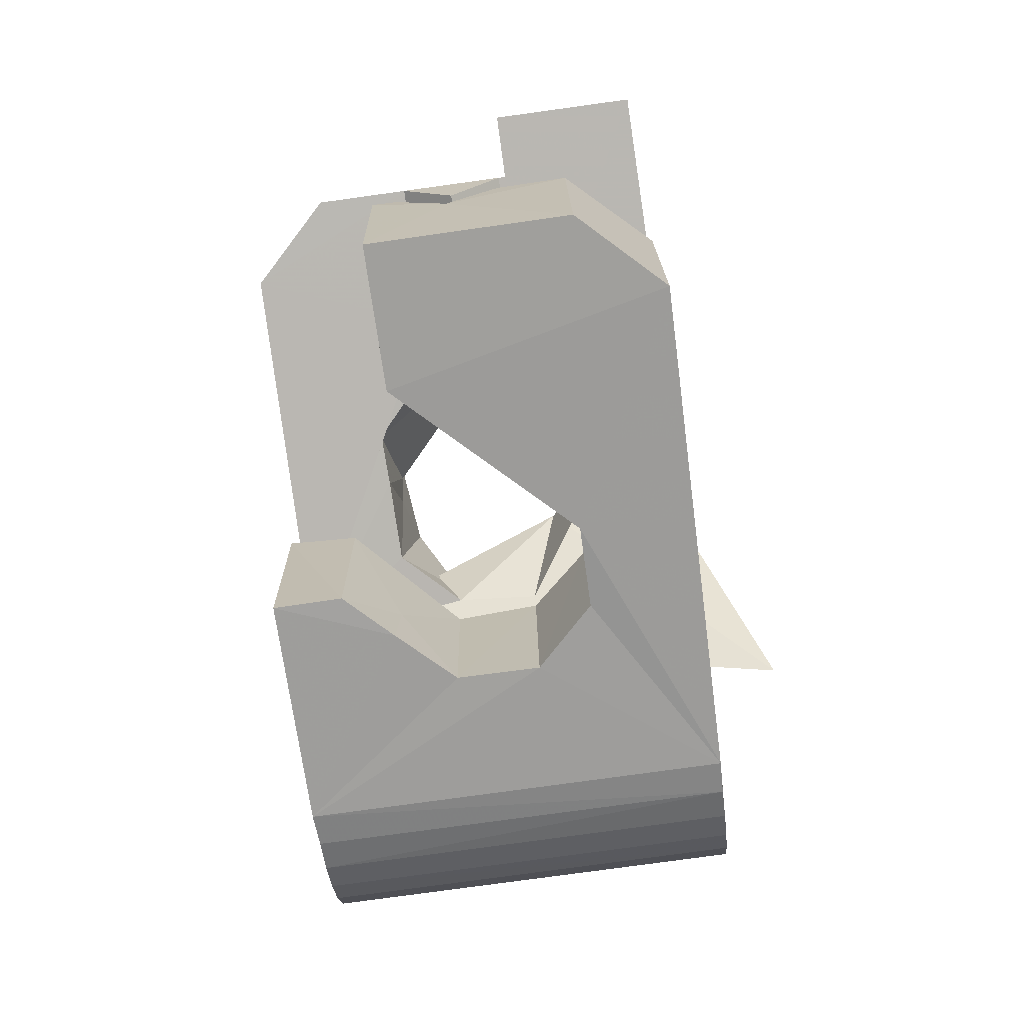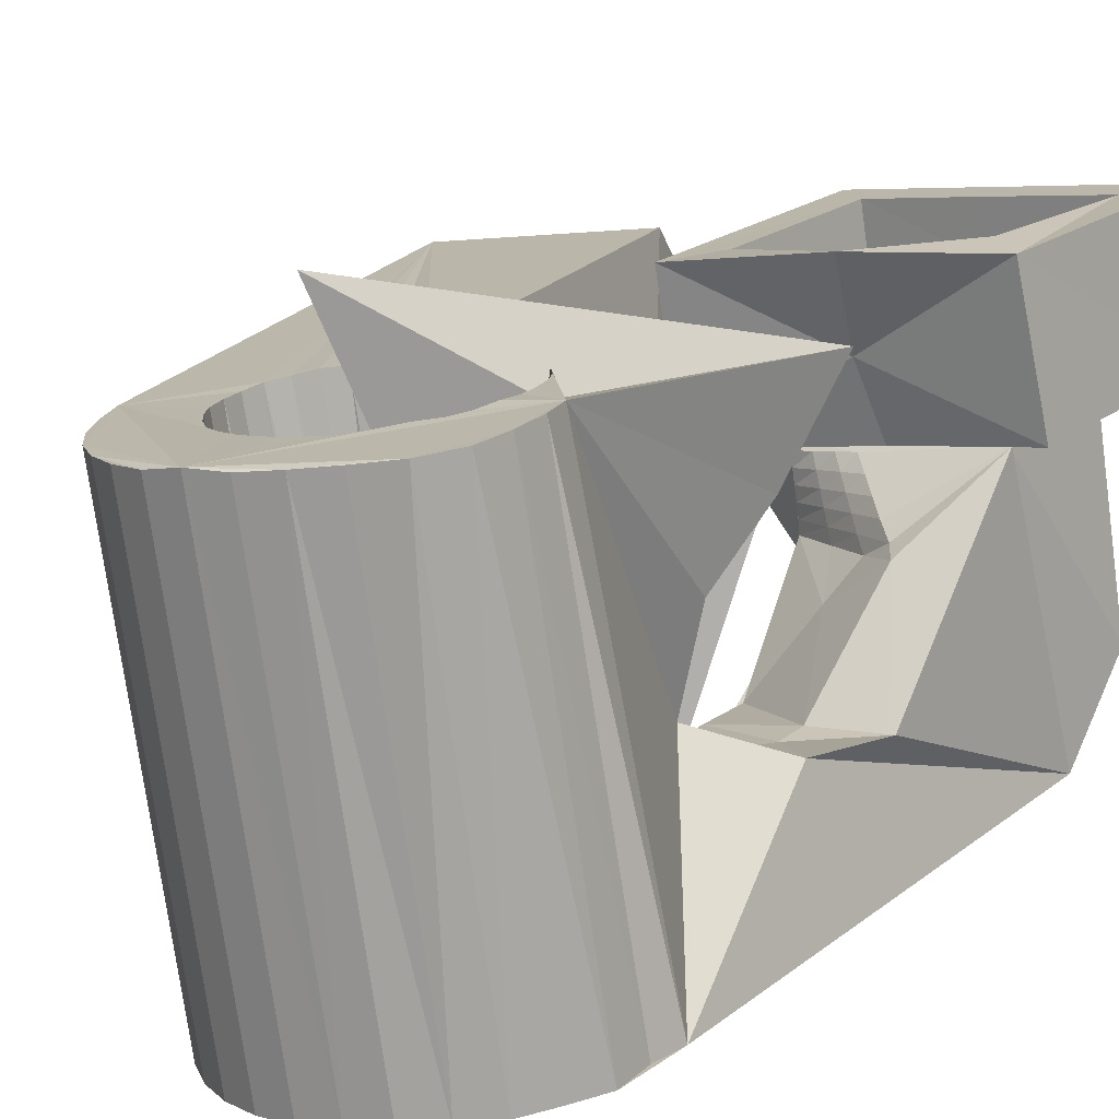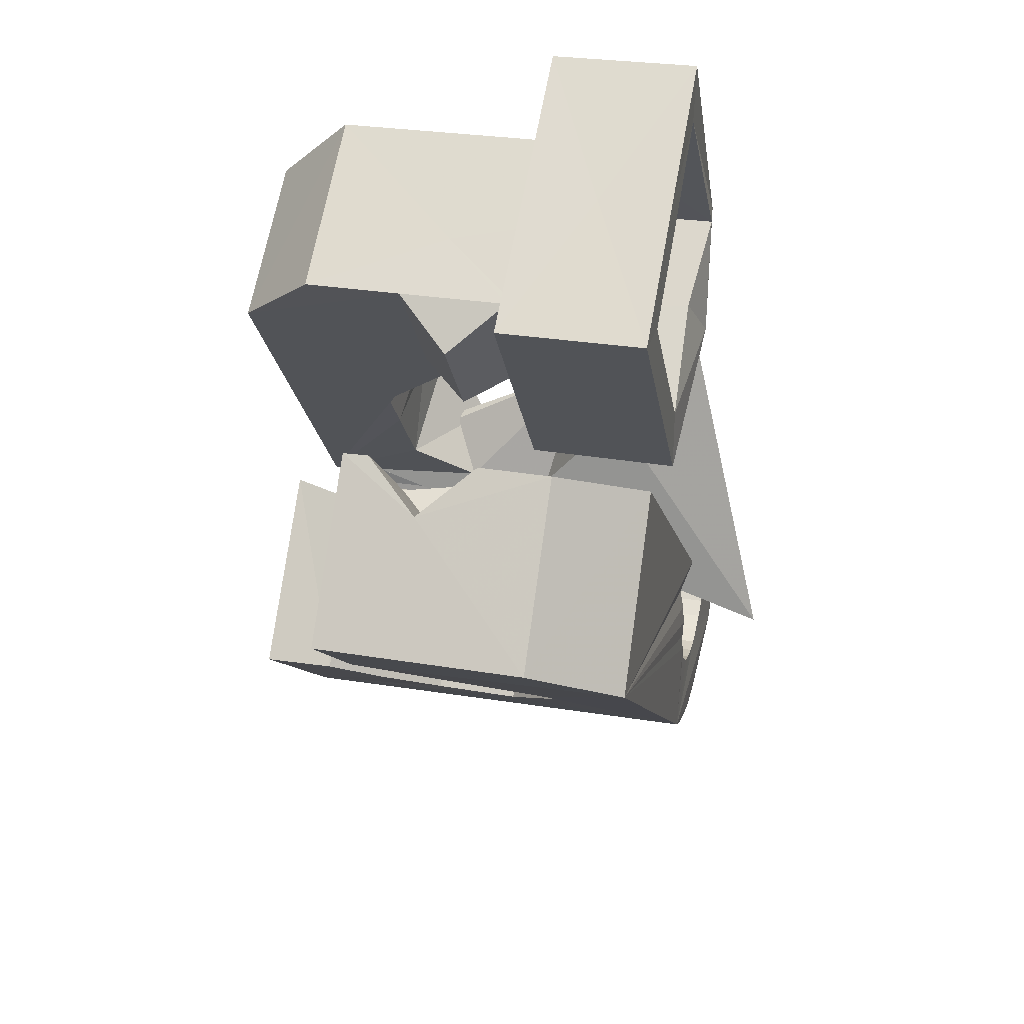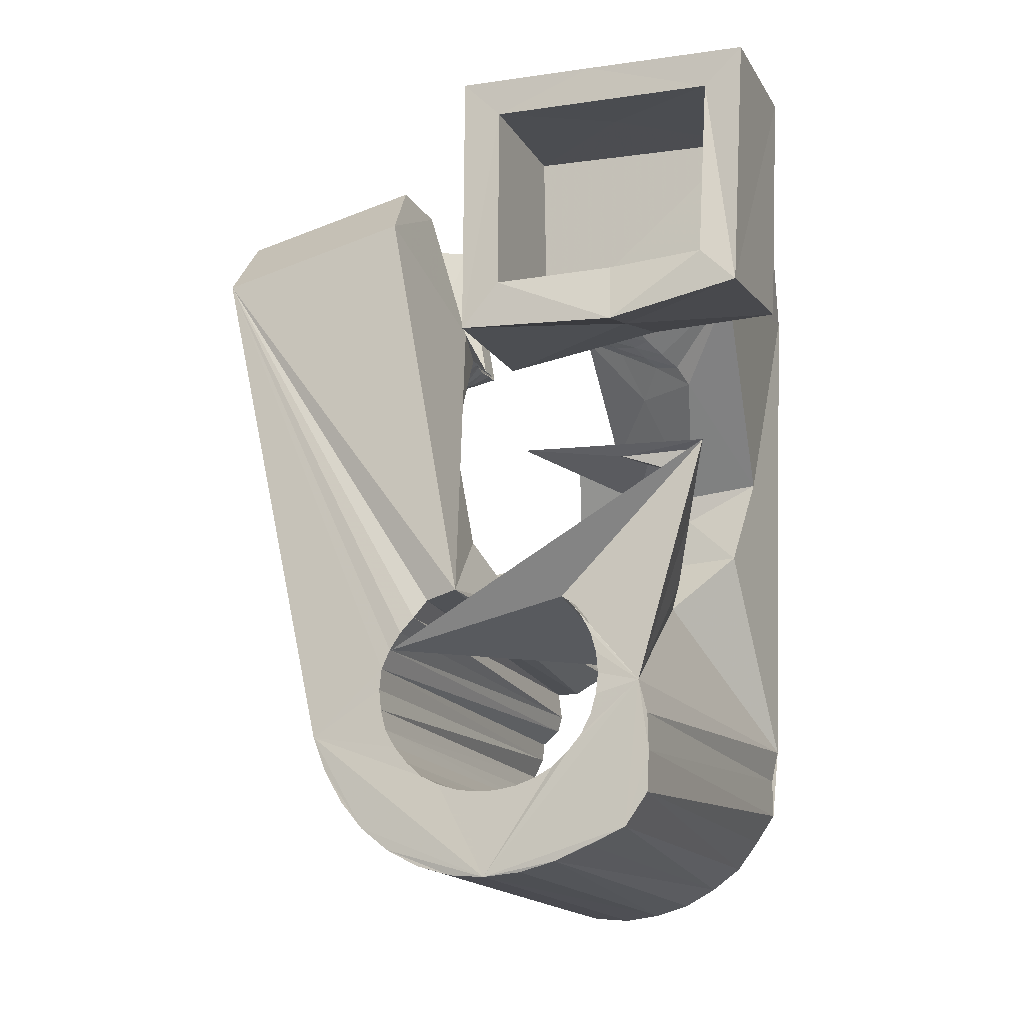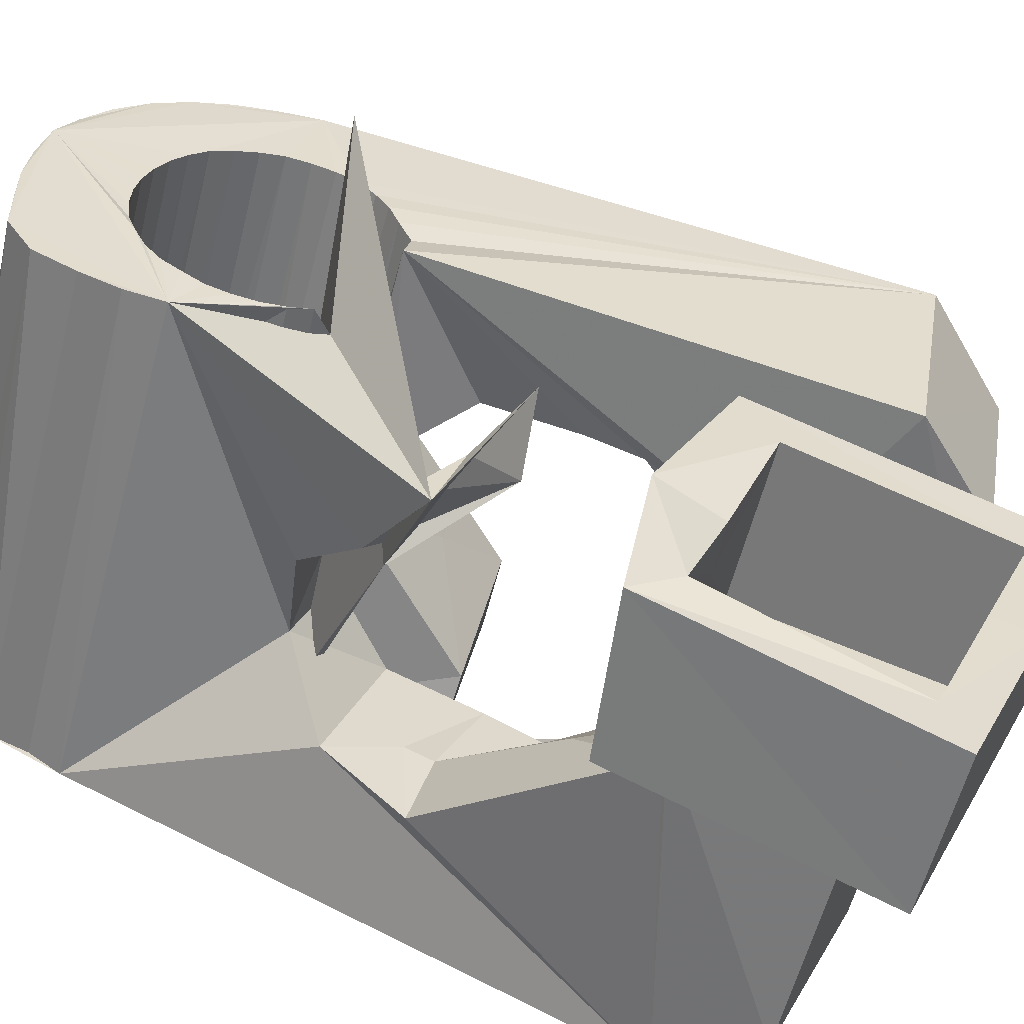
<metadata>
{"format":"obj","ext":"obj","renderer":"f3d","projection":"perspective","resolution":1024,"background":"white","views":[{"elev":4.7,"azim":75.5,"up":"+Z"},{"elev":30.6,"azim":-144.4,"up":"+Y"},{"elev":67.3,"azim":84.9,"up":"+Z"},{"elev":-8.3,"azim":-173.9,"up":"+Z"},{"elev":44.9,"azim":-65.1,"up":"+Y"}]}
</metadata>
<code>
v -0.05354 -0.03852 0.04659
v -0.05144 -0.02576 -0.04807
v -0.05257 0.0123 0.07927
v -0.05217 -0.026 0.06303
v -0.05019 -0.02542 -0.05403
v -0.05133 0.01827 0.03529
v -0.05031 -0.02436 -0.06118
v -0.04723 -0.01259 0.006405
v -0.043 -0.009418 -0.008972
v -0.04686 -0.02456 -0.06662
v -0.04585 0.03715 0.08273
v -0.03058 -0.002868 -0.01992
v -0.04589 0.01182 0.07227
v -0.04412 0.04374 0.03612
v -0.04474 0.01649 0.03837
v -0.04302 -0.02482 -0.07212
v -0.04193 0.01093 0.06831
v -0.04272 0.01276 0.04199
v -0.04108 0.01435 0.04189
v -0.03237 0.01447 -0.01691
v -0.03995 -0.02929 -0.04683
v -0.03962 -0.02884 -0.05064
v -0.03953 -0.02995 -0.04305
v -0.03895 0.03616 0.0757
v -0.03488 0.02433 -0.005057
v -0.03856 -0.02862 -0.05434
v -0.03837 -0.03068 -0.03947
v -0.0378 -0.02572 -0.07631
v -0.03769 0.04225 0.04206
v -0.03682 -0.02862 -0.05777
v -0.03566 0.0374 0.000697
v -0.03662 -0.03172 -0.0362
v -0.03441 -0.0151 0.004606
v -0.0345 0.0375 0.005563
v -0.03443 7.7e-05 0.02547
v -0.03449 -0.02884 -0.06081
v -0.03426 -0.03278 -0.03336
v -0.03387 -0.01507 -0.000562
v -0.03772 0.04072 0.006882
v -0.03212 -0.02682 -0.07972
v -0.03211 0.000347 0.02902
v -0.02599 0.04865 -0.03744
v -0.03167 -0.02926 -0.06338
v -0.03137 -0.03391 -0.0311
v -0.02757 0.05002 -0.04339
v -0.02914 0.001964 0.03136
v -0.02781 0.05095 -0.04996
v -0.02842 -0.0299 -0.06535
v -0.02812 0.01188 0.0338
v -0.02811 -0.035 -0.02986
v -0.0278 -0.003504 0.02982
v -0.0271 0.01048 0.04112
v -0.02762 0.01883 -0.005061
v -0.02632 0.00336 0.03396
v -0.02592 -0.02826 -0.0818
v -0.02755 0.05203 -0.05725
v -0.02592 0.009516 0.04097
v -0.0256 -0.001688 0.03158
v -0.02501 -0.009563 0.02428
v -0.02491 -0.03069 -0.0667
v -0.02443 -0.03621 -0.02873
v -0.02453 -0.008747 0.06617
v -0.02441 0.005875 0.06822
v -0.02344 -0.04715 0.04632
v -0.0235 2.7e-05 0.03343
v -0.02349 0.004737 0.03658
v -0.02332 0.004065 0.07913
v -0.02287 0.03507 0.004885
v -0.02285 0.02409 0.03281
v -0.02363 0.05186 -0.06323
v -0.02147 0.02622 0.03942
v -0.02142 0.01698 0.08072
v -0.0214 0.001743 0.03529
v -0.02127 -0.03159 -0.06752
v -0.02079 0.03997 0.0302
v -0.02099 0.02114 0.07429
v -0.02068 0.006115 0.03919
v -0.02063 -0.00603 0.03331
v -0.02065 0.03573 0.04093
v -0.01954 -0.02992 -0.08293
v -0.0194 -0.03519 0.0629
v -0.0193 0.003459 0.03715
v -0.01926 -0.003995 0.03442
v -0.01879 -0.01851 -0.01098
v -0.01869 0.04663 -0.03606
v -0.01865 -0.02106 0.004787
v -0.01882 -0.02277 0.01452
v -0.01834 0.04732 -0.03984
v -0.01833 0.04597 -0.03229
v -0.01787 -0.001939 0.03552
v -0.01758 -0.03259 -0.06774
v -0.01734 0.04735 -0.04356
v -0.01719 0.005176 0.039
v -0.01726 0.04504 -0.02869
v -0.01714 0.03024 0.07547
v -0.01714 0.05039 -0.06639
v -0.01648 0.000117 0.03662
v -0.01643 0.02898 0.08264
v -0.01627 -0.006345 -0.02007
v -0.01562 0.0473 -0.04701
v -0.01548 0.04395 -0.02545
v -0.01506 -0.01464 0.03829
v -0.0151 0.002173 0.03772
v -0.01473 -0.01856 0.06527
v -0.01391 -0.03367 -0.06737
v -0.01371 0.004228 0.03882
v -0.01341 -0.00847 0.03676
v -0.01323 0.04736 -0.05005
v -0.01308 -0.03174 -0.08263
v -0.01314 0.04273 -0.02265
v -0.01291 -0.006301 0.03727
v -0.01224 -0.003905 0.03761
v -0.01297 0.008877 -0.01932
v -0.01157 -0.00151 0.03795
v -0.01103 0.0491 -0.06921
v -0.0109 0.000887 0.03829
v -0.01466 -0.03873 -0.03082
v -0.01049 0.04651 -0.05266
v -0.01033 -0.0348 -0.06649
v -0.01023 0.003281 0.03863
v -0.01146 0.03723 -0.02136
v -0.009893 0.004246 0.03999
v -0.009883 0.004108 0.04095
v -0.009514 0.000183 0.06792
v -0.009494 0.005677 0.04018
v -0.009124 0.001594 0.06812
v -0.008381 -0.03988 -0.03467
v -0.00724 0.04584 -0.0546
v -0.006879 -0.03596 -0.06514
v 0.01794 0.05078 -0.03209
v -0.006839 -0.03371 -0.08105
v -0.01404 0.02386 0.008581
v -0.01226 -0.04285 -0.006801
v -0.006046 0.004899 0.03624
v -0.00516 0.001357 0.07197
v -0.004743 0.04761 -0.07117
v -0.004246 -0.04115 -0.03479
v -0.004085 -0.0371 -0.06256
v -0.003732 0.0451 -0.056
v -0.03125 0.01804 -0.003932
v -0.004404 0.03256 0.006758
v -0.003005 -0.008455 0.04343
v -0.00552 -0.03089 -0.005298
v -0.002738 -0.0114 0.06366
v -0.004976 -0.04009 -0.03977
v -0.001676 -0.03821 -0.05973
v -0.002458 -0.0098 -0.02223
v -0.001051 -0.03573 -0.07826
v -0.0042 -0.03986 -0.04286
v -3.5e-05 -0.03913 -0.05633
v -6.7e-05 0.04425 -0.05679
v -0.001077 -0.04034 -0.04566
v 0.000987 -0.03993 -0.05271
v 0.001002 0.004409 0.02817
v 0.001189 0.03063 0.03992
v -0.000865 -0.03993 -0.04902
v 0.001501 0.02506 0.07531
v 0.001694 -0.002985 0.07895
v 0.00184 0.04652 -0.07205
v -0.000162 0.005658 -0.01963
v 0.003636 0.04325 -0.057
v 0.004067 -0.03775 -0.07436
v 0.007305 0.04217 -0.05664
v 0.007942 0.01346 -0.008091
v 0.008106 0.03001 0.03128
v 0.008312 -0.02541 0.03313
v 0.008127 0.0441 -0.07184
v 0.008231 -0.0237 0.03223
v 0.008387 -0.0396 -0.0695
v 0.008686 0.02205 0.08249
v 0.008901 -0.02131 0.03256
v 0.009614 -0.02096 0.03377
v 0.01006 -0.01905 0.03289
v 0.01065 -0.0167 0.03365
v 0.008182 0.03781 -0.01995
v 0.01093 0.01048 0.007191
v 0.01084 0.04104 -0.05565
v 0.01091 -0.01412 0.03358
v 0.01156 -0.04131 -0.06379
v 0.01113 -0.01164 0.034
v 0.01165 -0.02455 0.03142
v 0.01145 0.008963 0.01659
v 0.01287 -0.0222 0.03081
v 0.01323 -0.03052 0.06055
v 0.01409 -0.04314 -0.05773
v 0.01387 0.03467 -0.02157
v 0.01418 0.0399 -0.05413
v 0.01411 -0.01987 0.03026
v 0.01436 0.04213 -0.07026
v 0.01437 -0.02605 0.06112
v 0.01144 -0.001371 0.03722
v 0.01507 -0.02539 0.03062
v 0.0153 -0.01751 0.02959
v 0.01546 -0.02556 -0.01854
v 0.01651 -0.01516 0.02897
v 0.01683 -0.0231 0.02905
v 0.01632 0.03518 -0.02477
v 0.01694 0.03877 -0.05164
v 0.01772 -0.01282 0.02836
v 0.01849 -0.02625 0.0298
v 0.0186 -0.0208 0.02749
v 0.01877 0.03522 -0.0276
v 0.01933 0.03771 -0.04883
v 0.01951 -0.007409 0.06378
v 0.02015 0.04012 -0.06746
v 0.02036 -0.0185 0.02593
v 0.02041 -0.006414 0.0203
v 0.02079 -0.024 0.02728
v 0.02079 0.0349 -0.03076
v 0.02122 0.03672 -0.0456
v 0.02187 -0.01453 0.03723
v 0.02228 0.03503 -0.03431
v 0.02219 0.03593 -0.04192
v 0.02212 -0.01621 0.02437
v 0.02265 0.03526 -0.03815
v 0.0231 -0.02176 0.02477
v 0.02315 0.005024 0.06568
v 0.02343 -0.0518 -0.01541
v 0.02388 -0.01392 0.0228
v 0.0225 0.02286 0.05394
v 0.02475 0.007936 -0.002478
v 0.02527 0.03814 -0.06356
v 0.02541 -0.01951 0.02226
v 0.02624 -0.01901 0.06022
v 0.02674 -0.03938 -0.01356
v 0.027 0.006458 0.003338
v 0.02736 -0.02936 -0.02087
v 0.02772 -0.01731 -0.02933
v 0.02772 -0.01727 0.01975
v 0.02949 0.03626 -0.05866
v 0.02997 -0.0151 0.01713
v 0.03211 -0.002329 -0.02729
v 0.03282 0.03453 -0.05305
v 0.03531 0.03314 -0.04688
v 0.03734 0.006183 -0.01503
v 0.04004 -0.0332 0.02553
v 0.04133 0.002905 -8e-05
v 0.04552 -0.0385 0.05161
v 0.05575 -0.002737 0.05681
v 0.05688 0.01485 0.04437
f 166 236 238
f 166 238 184
f 164 235 221
f 235 237 221
f 237 226 221
f 226 176 221
f 176 164 221
f 160 232 164
f 232 235 164
f 160 147 228
f 160 228 232
f 172 190 211
f 190 224 211
f 211 191 172
f 211 224 204
f 211 204 191
f 20 113 53
f 113 132 53
f 132 31 53
f 31 25 53
f 25 20 53
f 99 113 12
f 113 20 12
f 99 12 84
f 12 9 84
f 84 9 38
f 9 8 38
f 8 33 38
f 33 86 38
f 86 84 38
f 123 124 142
f 124 144 142
f 142 102 123
f 142 144 104
f 142 104 102
f 104 144 124
f 122 120 106
f 122 106 93
f 35 33 8
f 35 8 18
f 41 35 18
f 46 41 18
f 54 46 18
f 66 54 18
f 77 66 18
f 122 93 77
f 18 122 77
f 86 33 87
f 33 35 59
f 35 51 59
f 51 78 59
f 78 107 59
f 107 87 59
f 87 33 59
f 103 106 116
f 106 120 116
f 103 82 93
f 103 93 106
f 82 66 77
f 82 77 93
f 97 103 114
f 103 116 114
f 97 73 82
f 97 82 103
f 82 73 66
f 73 54 66
f 90 97 112
f 97 114 112
f 90 65 73
f 90 73 97
f 73 65 54
f 65 46 54
f 83 90 111
f 90 112 111
f 83 58 65
f 83 65 90
f 65 58 46
f 58 41 46
f 83 111 107
f 83 107 78
f 58 83 78
f 58 78 51
f 58 51 41
f 51 35 41
f 166 168 181
f 166 181 192
f 231 226 237
f 231 237 236
f 229 231 236
f 223 229 236
f 216 223 236
f 208 216 236
f 200 208 236
f 166 192 200
f 236 166 200
f 176 226 182
f 226 231 207
f 231 219 207
f 219 199 207
f 199 180 207
f 180 182 207
f 182 226 207
f 183 181 171
f 181 168 171
f 183 196 192
f 183 192 181
f 196 208 200
f 196 200 192
f 188 183 173
f 183 171 173
f 188 201 196
f 188 196 183
f 196 201 208
f 201 216 208
f 193 188 174
f 188 173 174
f 193 206 201
f 193 201 188
f 201 206 216
f 206 223 216
f 195 193 178
f 193 174 178
f 195 214 206
f 195 206 193
f 206 214 223
f 214 229 223
f 195 178 180
f 195 180 199
f 214 195 199
f 214 199 219
f 214 219 229
f 219 231 229
f 19 52 57
f 52 125 57
f 125 122 57
f 122 18 57
f 18 19 57
f 171 168 166
f 117 133 143
f 204 217 220
f 117 143 147
f 191 204 220
f 191 220 175
f 173 171 166
f 174 173 166
f 178 174 166
f 180 178 166
f 184 190 172
f 166 184 172
f 180 166 172
f 180 172 191
f 182 180 191
f 117 147 160
f 182 191 175
f 176 182 175
f 164 176 175
f 160 164 175
f 175 117 160
f 227 225 218
f 227 218 185
f 228 227 185
f 239 238 236
f 232 228 185
f 240 239 236
f 240 236 237
f 232 185 234
f 235 232 234
f 234 240 237
f 237 235 234
f 161 151 91
f 151 74 91
f 91 105 163
f 91 163 161
f 105 119 177
f 105 177 163
f 119 129 187
f 119 187 177
f 129 138 198
f 129 198 187
f 138 146 203
f 138 203 198
f 146 150 210
f 146 210 203
f 150 153 210
f 153 213 210
f 153 156 213
f 156 215 213
f 156 152 212
f 156 212 215
f 152 149 212
f 149 209 212
f 149 145 209
f 145 202 209
f 145 137 197
f 145 197 202
f 137 127 186
f 137 186 197
f 127 117 175
f 127 175 186
f 130 140 50
f 140 61 50
f 50 44 121
f 50 121 130
f 44 37 110
f 44 110 121
f 37 32 101
f 37 101 110
f 32 27 94
f 32 94 101
f 27 23 94
f 23 89 94
f 23 21 89
f 21 85 89
f 21 22 88
f 21 88 85
f 22 26 92
f 22 92 88
f 26 30 100
f 26 100 92
f 30 36 108
f 30 108 100
f 36 43 108
f 43 118 108
f 43 48 118
f 48 128 118
f 48 60 139
f 48 139 128
f 60 74 139
f 74 151 139
f 233 234 185
f 233 185 179
f 179 169 233
f 169 230 233
f 169 162 222
f 169 222 230
f 162 148 205
f 162 205 222
f 148 131 189
f 148 189 205
f 131 109 167
f 131 167 189
f 109 80 159
f 109 159 167
f 80 55 159
f 55 136 159
f 55 40 115
f 55 115 136
f 40 28 115
f 28 96 115
f 28 16 70
f 28 70 96
f 16 10 56
f 16 56 70
f 10 7 56
f 7 47 56
f 7 5 47
f 5 45 47
f 5 2 45
f 2 42 45
f 132 141 68
f 141 39 68
f 39 34 68
f 34 31 68
f 31 132 68
f 39 141 140
f 175 220 240
f 159 136 115
f 205 189 167
f 47 45 42
f 70 56 47
f 70 47 42
f 233 230 222
f 115 96 70
f 159 115 70
f 159 70 42
f 205 167 159
f 234 233 222
f 222 205 159
f 234 222 159
f 39 140 130
f 39 130 121
f 42 39 121
f 42 121 110
f 42 110 101
f 42 101 94
f 42 94 89
f 42 89 85
f 42 85 88
f 42 88 92
f 42 92 100
f 42 100 108
f 159 42 108
f 159 108 118
f 159 118 128
f 159 128 139
f 159 139 151
f 159 151 161
f 159 161 163
f 159 163 177
f 234 159 177
f 234 177 187
f 234 187 198
f 234 198 203
f 234 203 210
f 234 210 213
f 234 213 215
f 234 215 212
f 240 234 212
f 186 175 240
f 197 186 240
f 202 197 240
f 209 202 240
f 212 209 240
f 225 227 194
f 227 228 194
f 228 147 194
f 147 143 194
f 143 225 194
f 218 225 133
f 225 143 133
f 49 52 19
f 17 63 67
f 6 49 19
f 17 67 3
f 6 19 17
f 17 3 6
f 67 63 126
f 125 52 49
f 158 67 126
f 125 49 154
f 126 125 154
f 126 154 158
f 170 98 72
f 98 11 72
f 11 3 72
f 3 67 72
f 67 158 72
f 158 170 72
f 29 79 75
f 29 75 14
f 98 95 24
f 11 98 24
f 24 29 14
f 14 11 24
f 157 95 98
f 75 79 155
f 157 98 170
f 165 75 155
f 165 155 157
f 170 165 157
f 135 13 76
f 13 24 76
f 24 95 76
f 95 157 76
f 157 135 76
f 134 15 13
f 13 135 134
f 13 15 29
f 13 29 24
f 15 134 71
f 134 155 71
f 155 79 71
f 79 29 71
f 29 15 71
f 134 135 157
f 134 157 155
f 165 170 154
f 170 158 154
f 14 75 69
f 75 165 69
f 165 154 69
f 154 49 69
f 49 6 69
f 6 14 69
f 11 14 3
f 14 6 3
f 224 190 184
f 217 204 224
f 224 184 238
f 239 217 224
f 224 238 239
f 4 81 62
f 81 104 62
f 104 124 62
f 124 126 62
f 126 63 62
f 63 17 62
f 17 4 62
f 218 133 117
f 61 64 1
f 40 55 80
f 109 131 148
f 2 5 7
f 7 10 16
f 2 7 16
f 162 169 179
f 16 28 40
f 16 40 80
f 2 16 80
f 80 109 148
f 162 179 185
f 80 148 162
f 80 162 185
f 218 117 127
f 218 127 137
f 185 218 137
f 185 137 145
f 185 145 149
f 185 149 152
f 185 152 156
f 185 156 153
f 185 153 150
f 185 150 146
f 80 185 146
f 80 146 138
f 80 138 129
f 80 129 119
f 80 119 105
f 80 105 91
f 80 91 74
f 80 74 60
f 80 60 48
f 80 48 43
f 2 80 43
f 2 43 36
f 2 36 30
f 2 30 26
f 2 26 22
f 2 22 21
f 2 21 23
f 2 23 27
f 1 2 27
f 50 61 1
f 44 50 1
f 37 44 1
f 32 37 1
f 27 32 1
f 116 120 122
f 140 141 132
f 104 81 64
f 140 132 113
f 102 104 64
f 102 64 61
f 114 116 122
f 112 114 122
f 111 112 122
f 107 111 122
f 126 124 123
f 125 126 123
f 122 125 123
f 107 122 123
f 107 123 102
f 87 107 102
f 140 113 99
f 87 102 61
f 86 87 61
f 84 86 61
f 99 84 61
f 61 140 99
f 25 31 34
f 4 17 19
f 1 4 19
f 25 34 39
f 25 39 42
f 20 25 42
f 12 20 42
f 12 42 2
f 9 12 2
f 9 2 1
f 1 19 18
f 1 18 8
f 1 8 9
f 240 220 239
f 220 217 239
f 81 4 64
f 4 1 64

</code>
